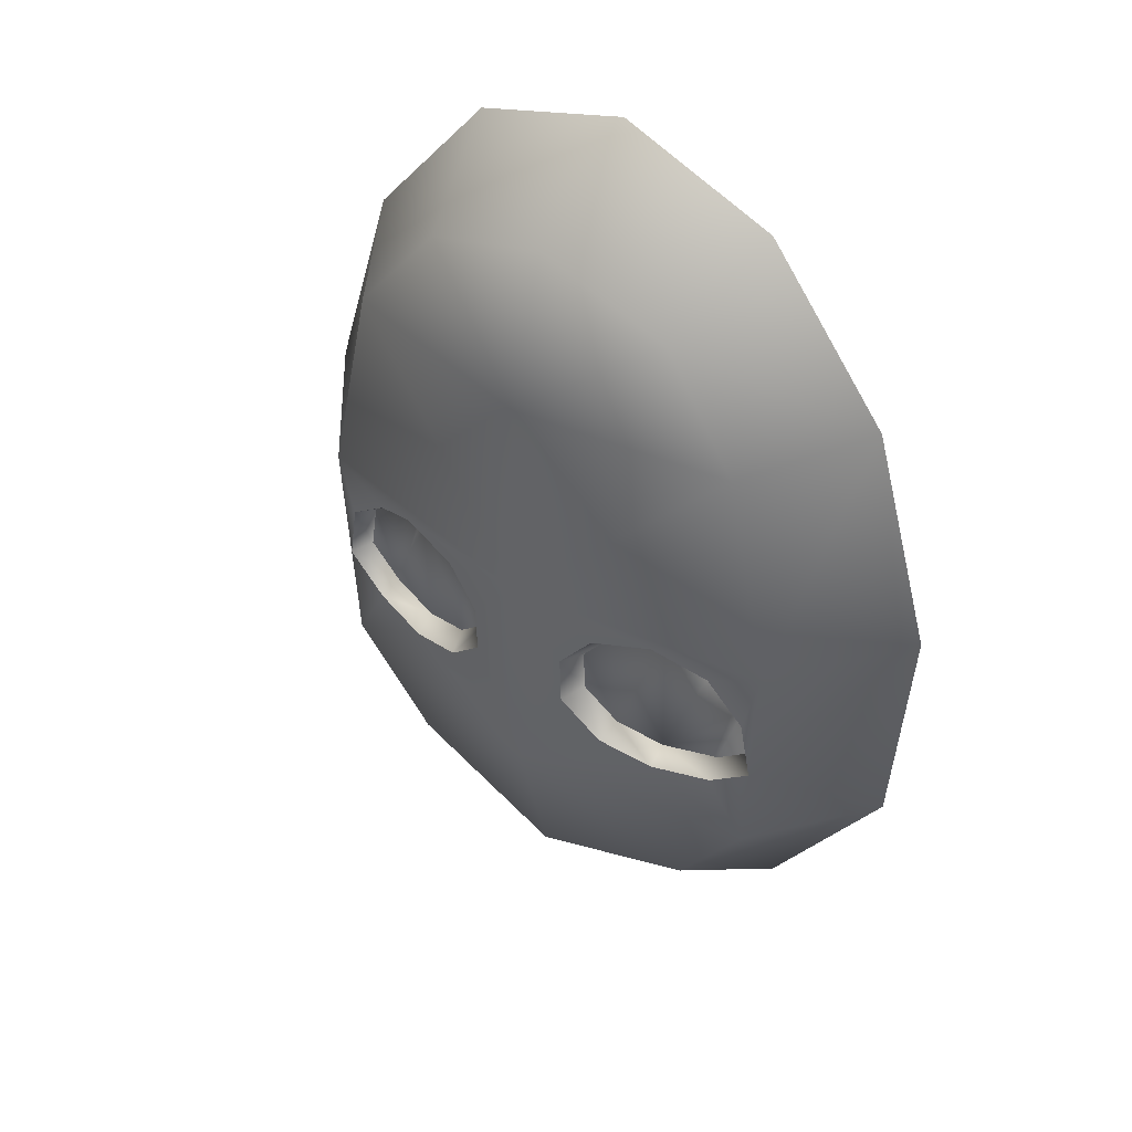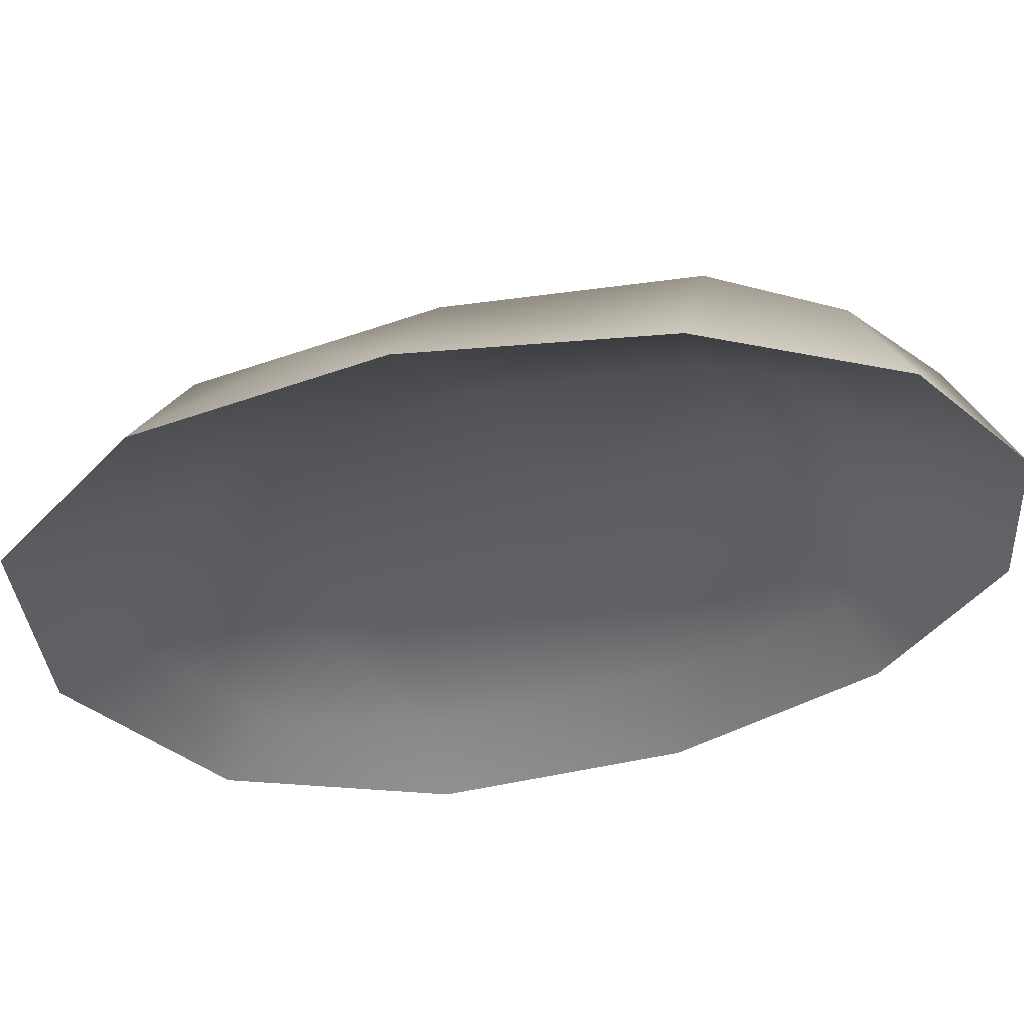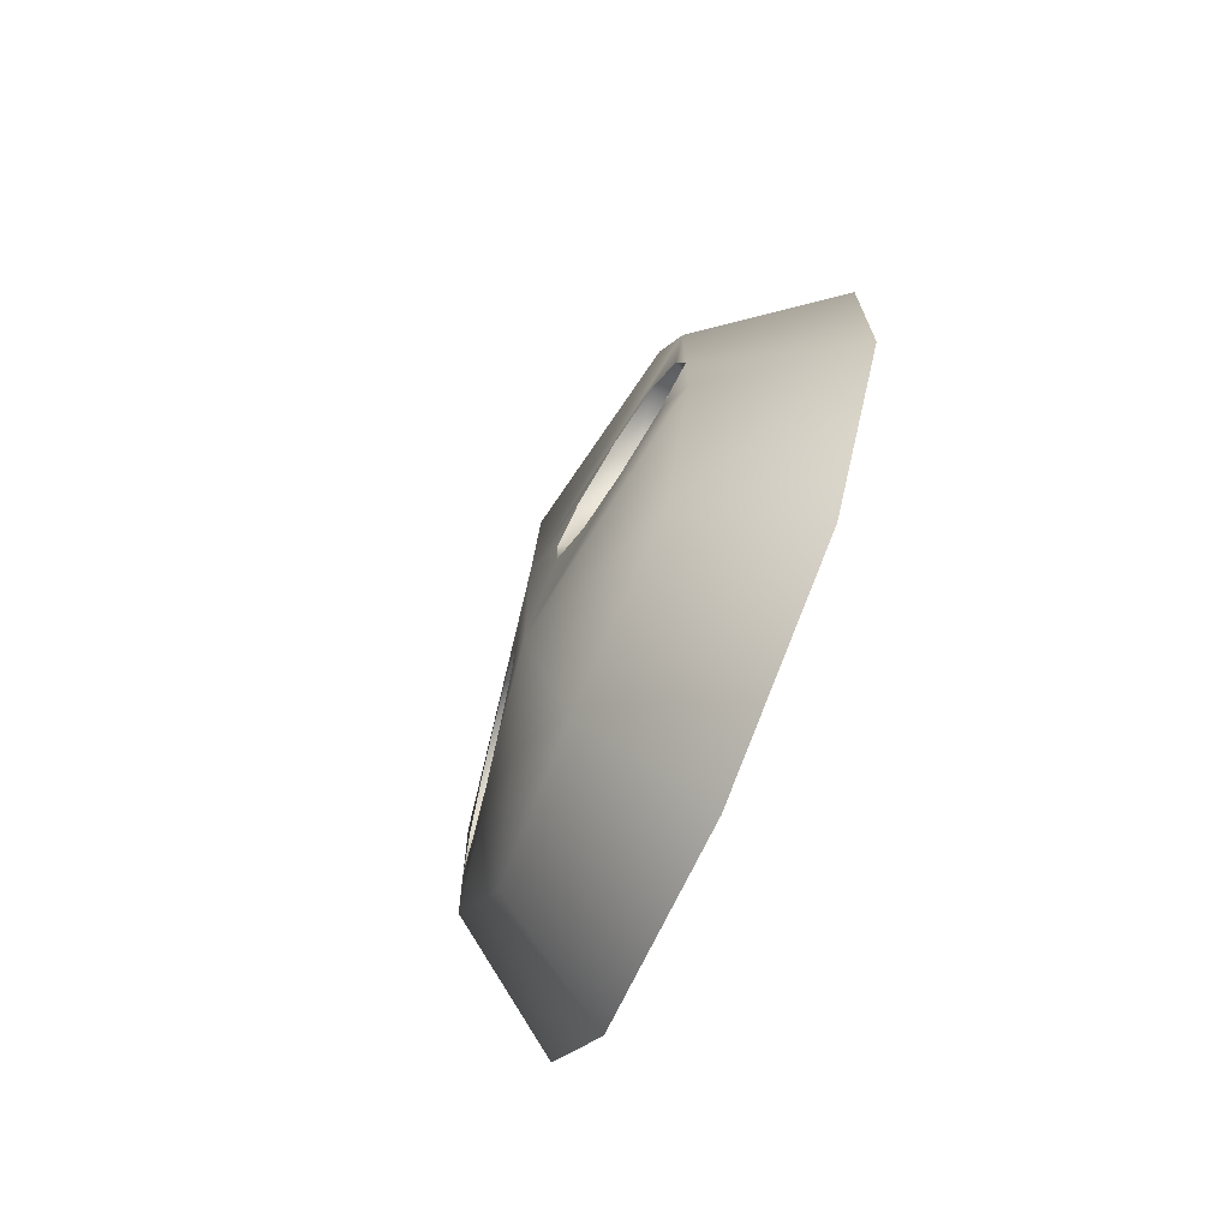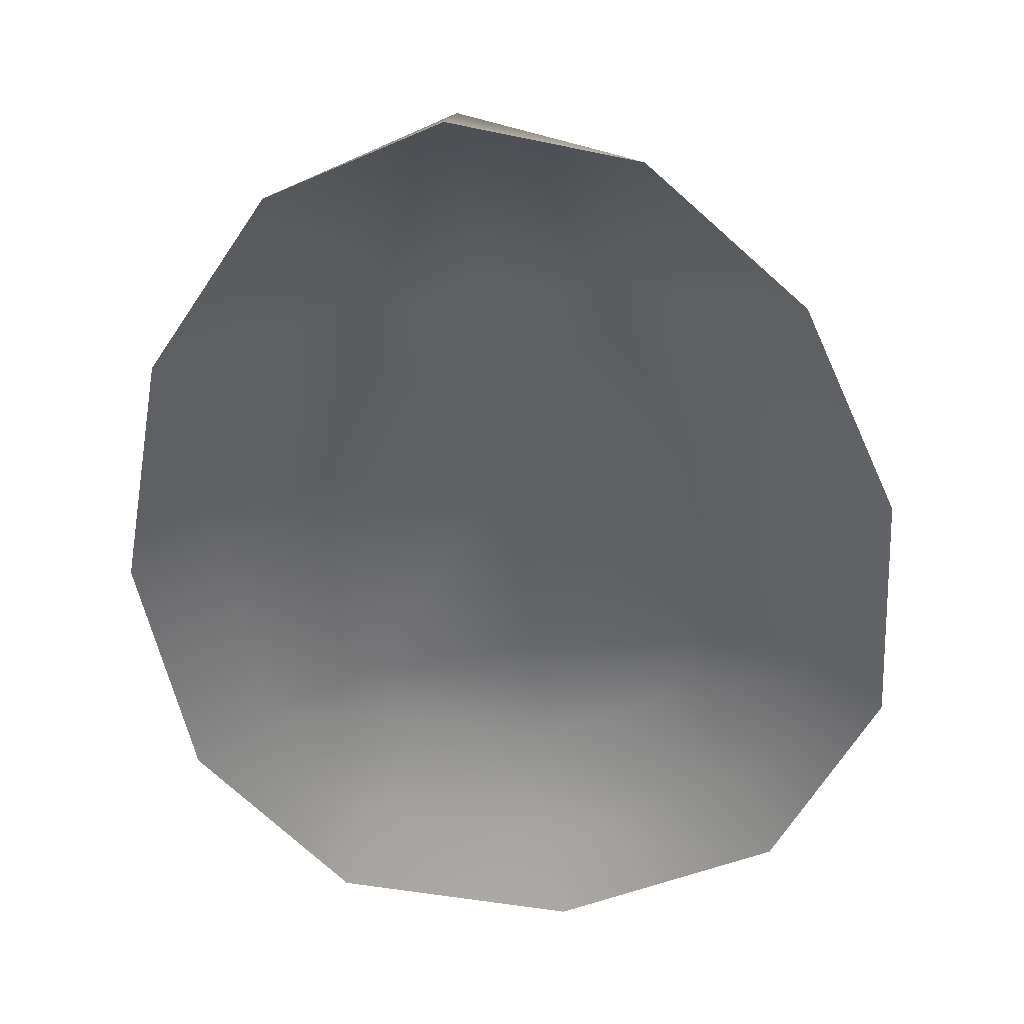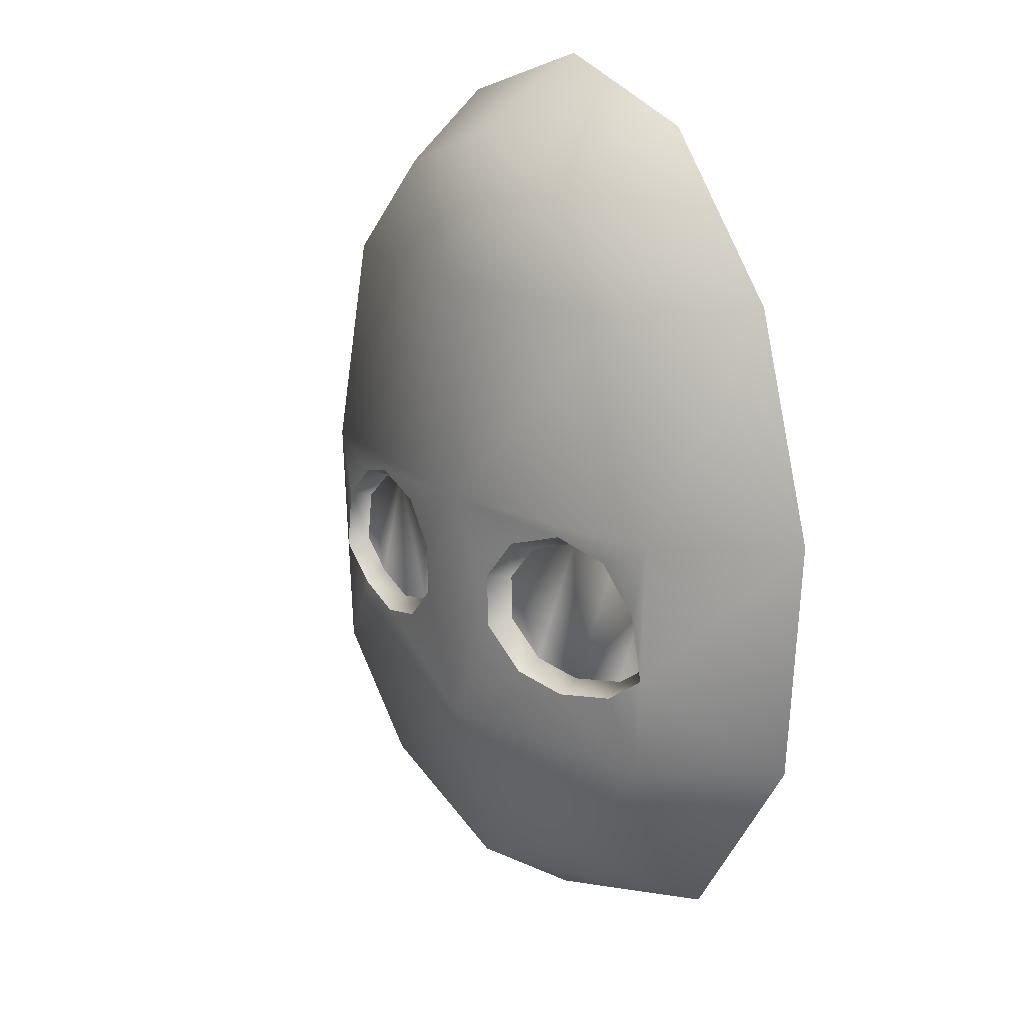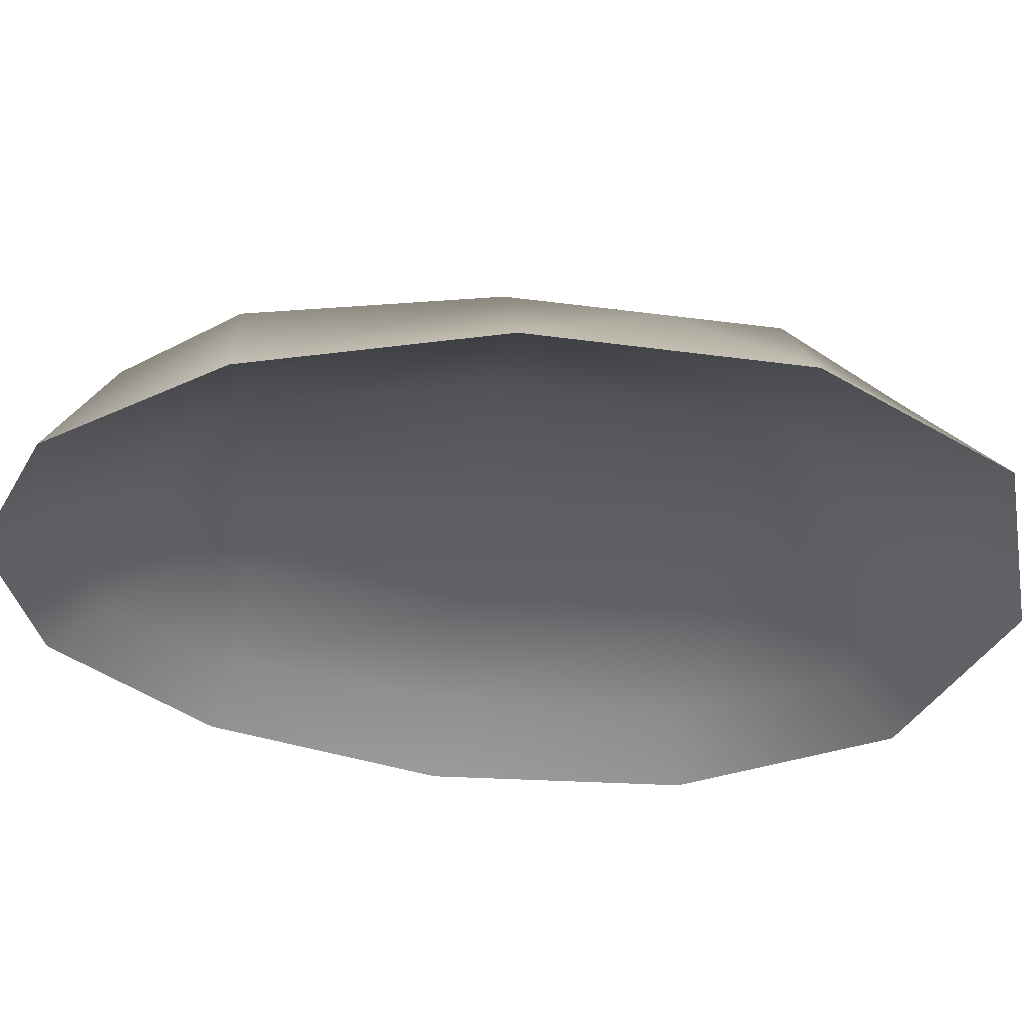
<metadata>
{"format":"obj","ext":"obj","renderer":"f3d","projection":"perspective","resolution":1024,"background":"white","views":[{"elev":46.4,"azim":-143.8,"up":"+Z"},{"elev":-35.8,"azim":-67.1,"up":"+Y"},{"elev":-76.6,"azim":-113.1,"up":"+Z"},{"elev":-49.0,"azim":6.4,"up":"+Y"},{"elev":19.9,"azim":-130.4,"up":"+Z"},{"elev":-37.3,"azim":83.0,"up":"+Y"}]}
</metadata>
<code>
o mask_mx_5_1
v -0.04161 0.03625 0.1203
v -0.05551 0.03625 -0.1119
v 0.04161 0.03625 0.1203
v 0.05551 0.03625 -0.1119
v -0.08324 0.04083 0.01125
v 0.08324 0.04083 0.01125
v -0.08035 0.04005 -0.07062
v -0 0.03926 -0.1328
v 0.06756 0.04005 0.086
v 0 0.03926 0.1363
v -0.06756 0.04005 0.086
v 0.08035 0.04005 -0.07062
v -0 0.05467 0.01125
v -0 0.03315 0.009965
v -0.05122 -0.000678 0.1402
v -0.07203 -0.000677 -0.1379
v 0.07203 -0.000677 -0.1379
v 0.05122 -0.000678 0.1402
v 0.1148 -0.000677 0.01123
v -0.1148 -0.000677 0.01123
v 0 0.03229 0.07858
v -0 0.05361 0.08679
v 0 0.05361 -0.07163
v -0 0.03229 -0.06529
v -0.09236 -0.000677 0.0874
v 0.1106 -0.000677 -0.0725
v 0 -0.000678 0.1585
v 0.09236 -0.000677 0.0874
v 0 -0.000677 -0.1612
v -0.1106 -0.000677 -0.0725
v -0.03101 0.02816 0.09473
v -0.0439 0.009991 0.123
v -0.04112 0.02707 -0.08805
v -0.0593 0.0114 -0.1162
v 0.03101 0.02816 0.09473
v 0.0439 0.009991 0.123
v 0.04112 0.02707 -0.08805
v 0.0593 0.0114 -0.1162
v -0.0898 0.01498 0.0105
v -0.05727 0.02901 0.01009
v 0.0898 0.01498 0.0105
v 0.05727 0.02901 0.01009
v -0.04275 0.02864 0.07879
v -0.07364 0.01332 0.08206
v -0 0.02832 -0.1034
v 0 0.01287 -0.1371
v 0.05467 0.02837 -0.0652
v 0.08698 0.01422 -0.06771
v 0 0.02877 0.1062
v 0 0.01197 0.1387
v -0.05467 0.02837 -0.0652
v -0.08698 0.01422 -0.06771
v 0.04275 0.02864 0.07879
v 0.07364 0.01332 0.08206
v 0.04895 0.04562 -0.04965
v 0.06677 0.04271 -0.04443
v 0.08167 0.04041 -0.03342
v 0.07753 0.04144 -0.01093
v 0.06247 0.04415 0.002291
v 0.04956 0.04635 0.00598
v 0.0302 0.04949 0.000448
v 0.01913 0.05112 -0.01338
v 0.01852 0.051 -0.03152
v 0.03143 0.04864 -0.04504
v -0.04787 0.04585 -0.05057
v -0.02943 0.04902 -0.04719
v -0.0159 0.05145 -0.03367
v -0.0156 0.05174 -0.01492
v -0.02666 0.05009 -0.000167
v -0.04695 0.04682 0.00721
v -0.066 0.04359 0.0026
v -0.07799 0.04134 -0.01338
v -0.08158 0.04038 -0.03587
v -0.06846 0.04244 -0.04596
v -0.0478 0.0386 -0.04666
v -0.03126 0.04145 -0.04363
v -0.01966 0.04353 -0.03203
v -0.0194 0.04377 -0.01618
v -0.02899 0.04234 -0.003392
v -0.04716 0.03941 0.003214
v -0.06381 0.03659 -0.000814
v -0.07441 0.0346 -0.01495
v -0.07748 0.03378 -0.03422
v -0.06684 0.03545 -0.0424
v 0.0489 0.03837 -0.04567
v 0.06509 0.03573 -0.04093
v 0.07751 0.03381 -0.03175
v 0.07405 0.03468 -0.01295
v 0.06062 0.03709 -0.001169
v 0.04955 0.03898 0.001996
v 0.03237 0.04176 -0.002912
v 0.02287 0.04317 -0.01479
v 0.02235 0.04306 -0.03002
v 0.03341 0.04105 -0.0416
f 22 1 10
f 22 3 9
f 7 65 23
f 2 23 8
f 67 68 13
f 12 56 57
f 21 31 43
f 37 24 45
f 21 35 49
f 33 24 51
f 58 59 6
f 63 23 13
f 5 71 72
f 74 7 73
f 2 7 23
f 89 88 86
f 43 40 14 21
f 14 40 51 24
f 25 44 32 15
f 17 29 8 4
f 11 22 13 5
f 70 69 79 80
f 22 11 1
f 22 10 3
f 4 8 23
f 34 52 30 16
f 23 65 66
f 70 5 13
f 69 70 13
f 23 66 67
f 68 69 13
f 23 67 13
f 12 55 56
f 38 17 26 48
f 41 19 28 54
f 58 88 89 59
f 53 21 14 42
f 41 42 47 48
f 28 19 6 9
f 19 26 57 6
f 28 9 3 18
f 9 6 13 22
f 26 12 57
f 12 4 23
f 71 70 80 81
f 21 49 31
f 90 89 86 85
f 18 3 10 27
f 57 56 86 87
f 37 47 24
f 16 29 46 34
f 73 30 20 5
f 58 57 87 88
f 21 53 35
f 52 34 33 51
f 16 2 8 29
f 30 7 2 16
f 73 7 30
f 15 32 50 27
f 26 17 4 12
f 33 45 24
f 20 30 52 39
f 54 53 42 41
f 54 36 35 53
f 17 38 46 29
f 38 37 45 46
f 39 52 51 40
f 36 54 28 18
f 72 82 83 73
f 32 31 49 50
f 48 47 37 38
f 19 41 48 26
f 75 84 82 81
f 56 55 85 86
f 44 43 31 32
f 6 57 58
f 59 60 6
f 13 6 60
f 13 60 61
f 64 55 23
f 13 61 62
f 63 64 23
f 13 62 63
f 5 70 71
f 72 73 5
f 74 65 7
f 68 67 77 78
f 73 83 84 74
f 76 75 80 79
f 74 84 75 65
f 44 39 40 43
f 69 68 78 79
f 55 64 94 85
f 65 75 76 66
f 66 76 77 67
f 72 71 81 82
f 25 11 5 20
f 59 89 90 60
f 62 92 93 63
f 61 91 92 62
f 39 44 25 20
f 64 63 93 94
f 15 27 10 1
f 18 27 50 36
f 36 50 49 35
f 60 90 91 61
f 84 83 82
f 55 12 23
f 81 80 75
f 90 85 94 91
f 79 78 76
f 78 77 76
f 88 87 86
f 25 15 1 11
f 34 46 45 33
f 94 93 92
f 92 91 94
f 14 24 47 42

</code>
